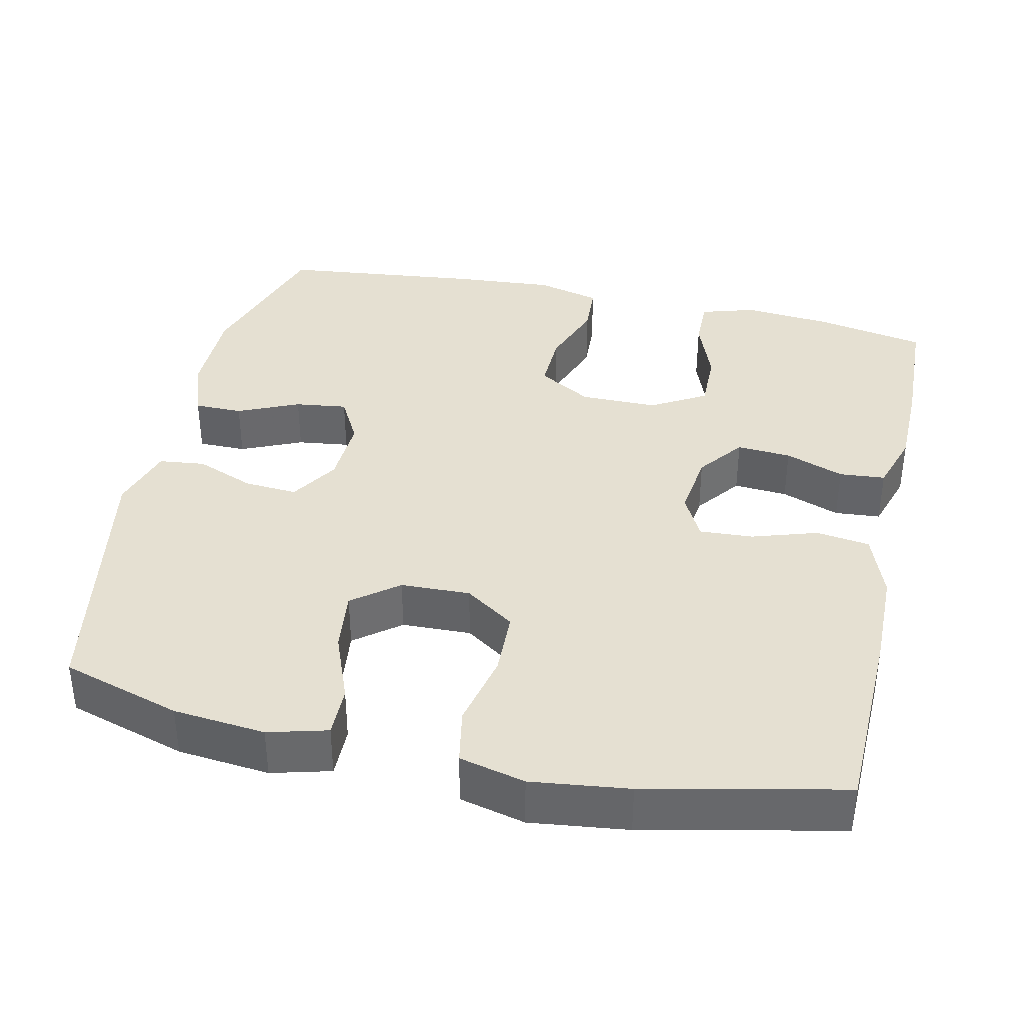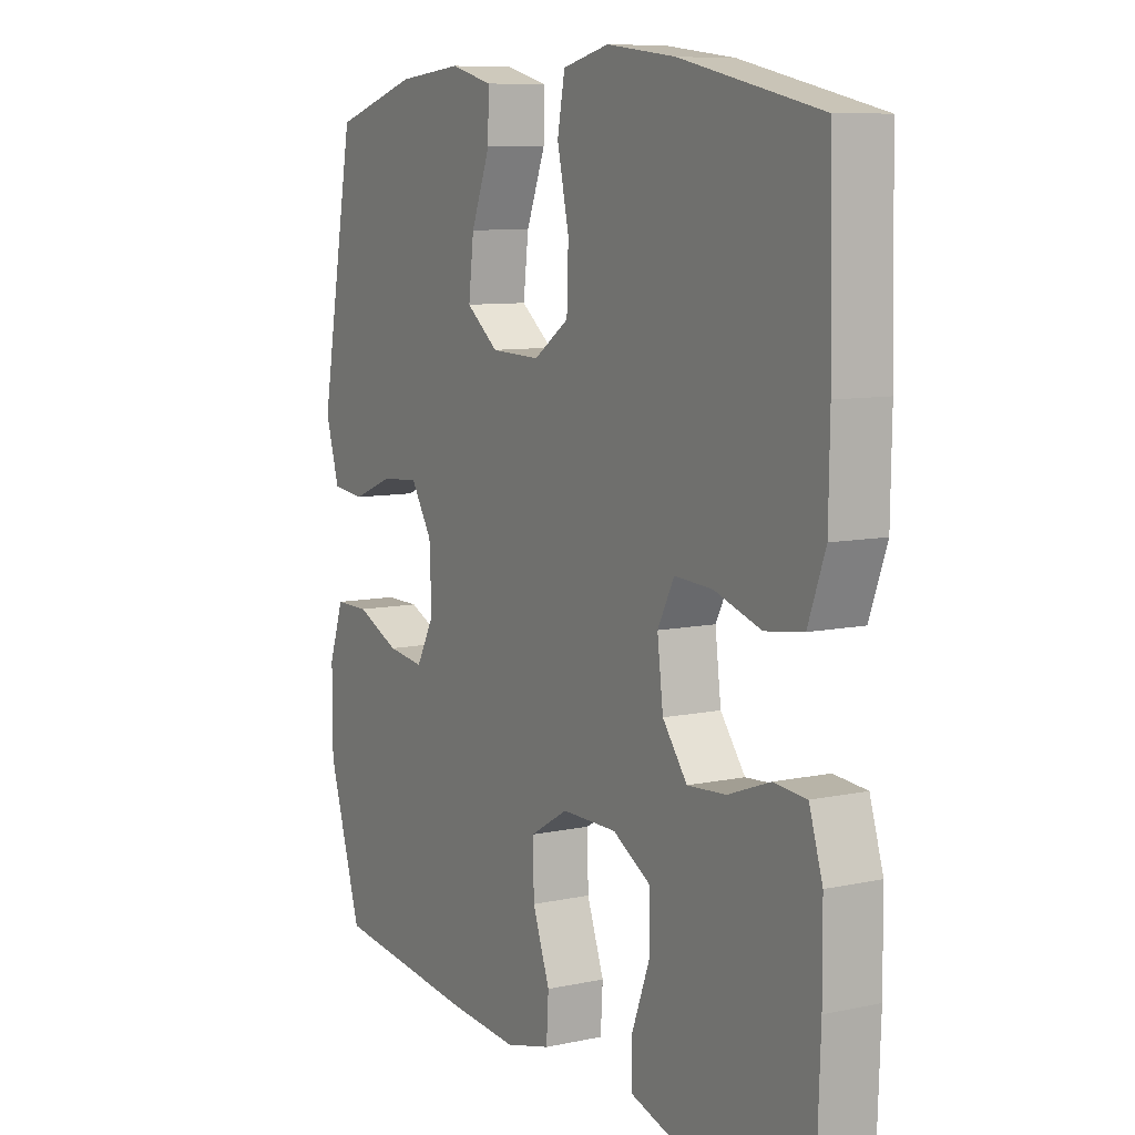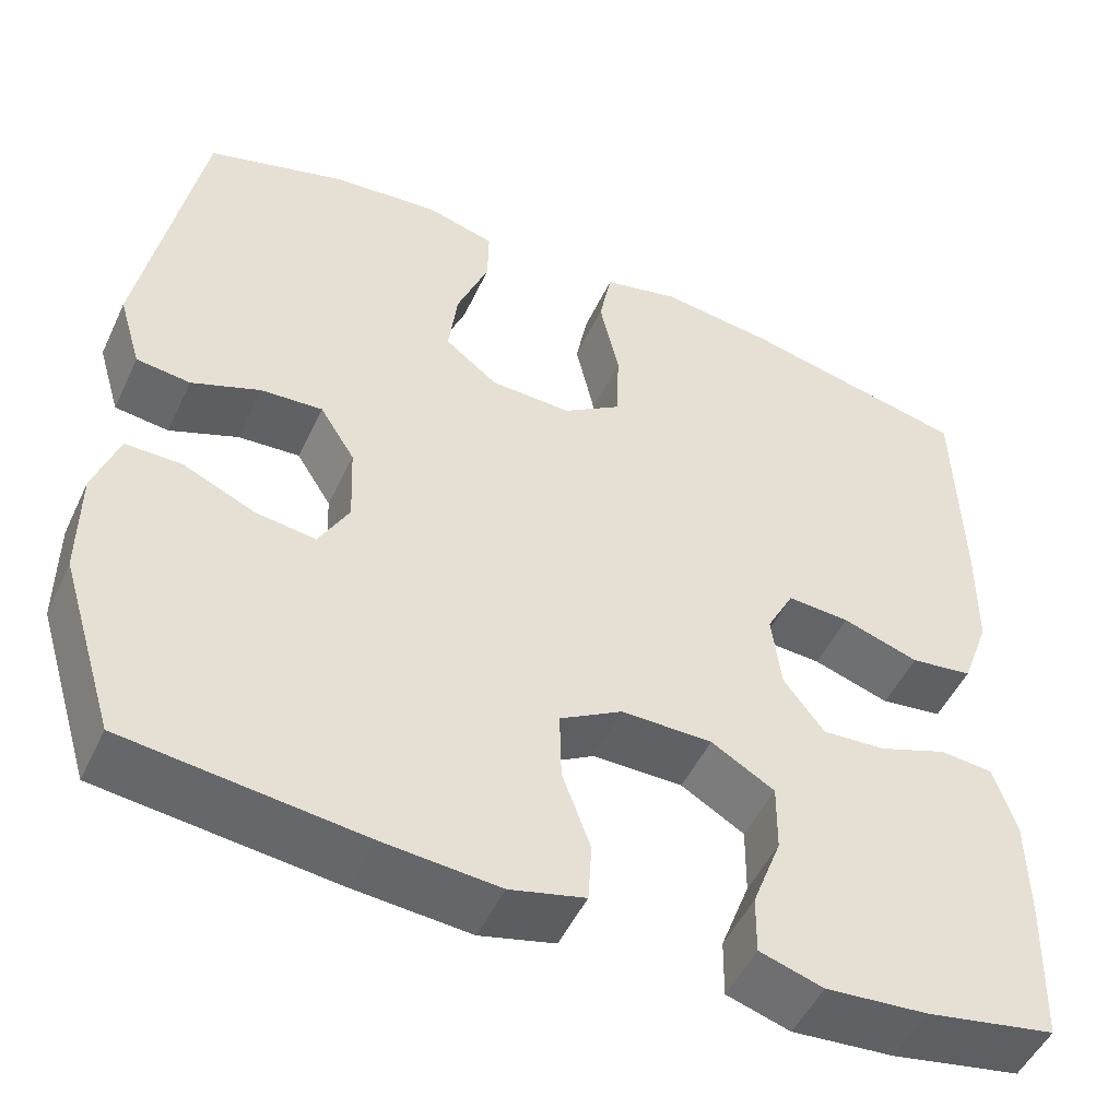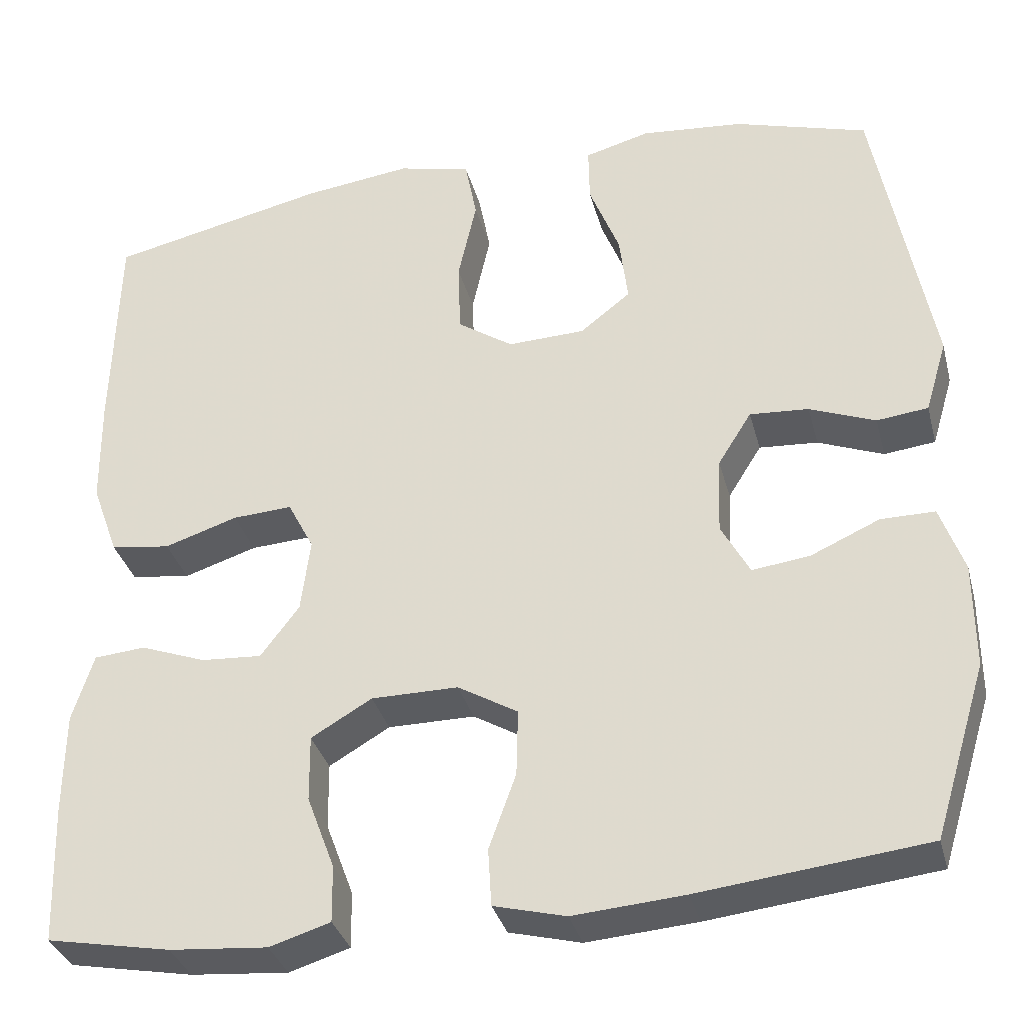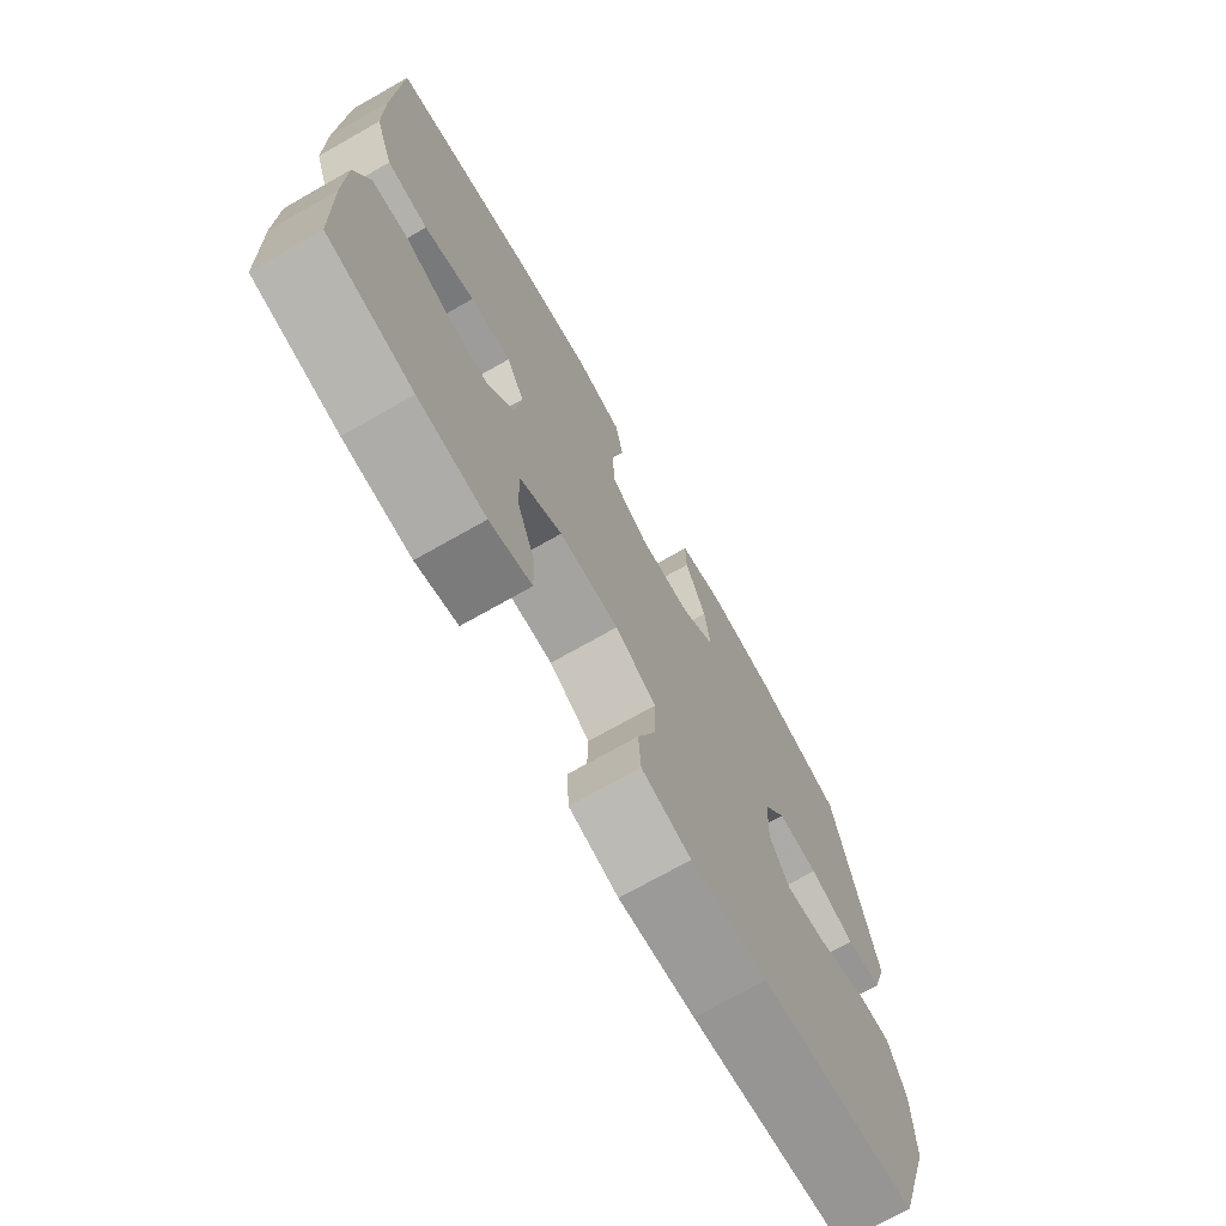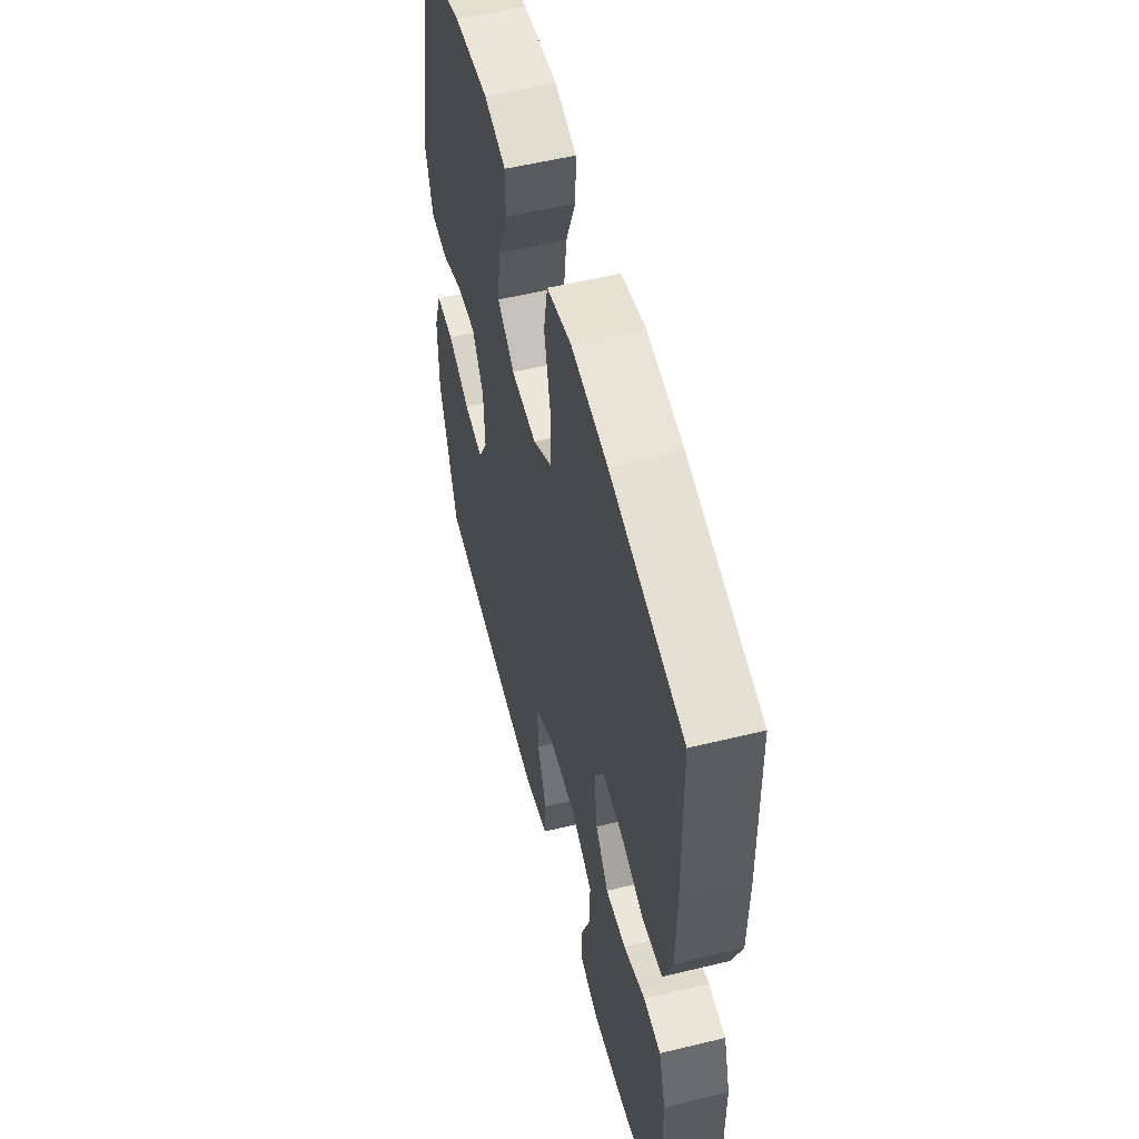
<metadata>
{"format":"obj","ext":"obj","renderer":"f3d","projection":"perspective","resolution":1024,"background":"white","views":[{"elev":37.6,"azim":12.6,"up":"+Y"},{"elev":8.7,"azim":59.9,"up":"+Z"},{"elev":-50.3,"azim":-24.7,"up":"+Z"},{"elev":-34.2,"azim":-165.6,"up":"+Z"},{"elev":-72.9,"azim":119.5,"up":"+Z"},{"elev":54.9,"azim":75.6,"up":"+Z"}]}
</metadata>
<code>
v -0.5 0.07 -0.5
v -0.563 0.07 -0.296
v -0.563 0.07 -0.171
v -0.535 0.07 -0.091
v -0.471 0.07 -0.091
v -0.39 0.07 -0.127
v -0.321 0.07 -0.136
v -0.287 0.07 -0.073
v -0.291 0.07 0.019
v -0.331 0.07 0.083
v -0.401 0.07 0.078
v -0.479 0.07 0.047
v -0.54 0.07 0.054
v -0.566 0.07 0.141
v -0.5 0.07 0.5
v -0.342 0.07 0.548
v -0.22 0.07 0.56
v -0.142 0.07 0.539
v -0.143 0.07 0.471
v -0.179 0.07 0.379
v -0.189 0.07 0.296
v -0.129 0.07 0.249
v -0.037 0.07 0.246
v 0.029 0.07 0.291
v 0.032 0.07 0.378
v 0.01 0.07 0.478
v 0.024 0.07 0.552
v 0.111 0.07 0.573
v 0.24 0.07 0.557
v 0.5 0.07 0.5
v 0.506 0.07 0.244
v 0.504 0.07 0.113
v 0.472 0.07 0.025
v 0.401 0.07 0.015
v 0.314 0.07 0.043
v 0.243 0.07 0.047
v 0.212 0.07 -0.013
v 0.223 0.07 -0.101
v 0.269 0.07 -0.162
v 0.341 0.07 -0.157
v 0.419 0.07 -0.128
v 0.48 0.07 -0.133
v 0.505 0.07 -0.213
v 0.506 0.07 -0.334
v 0.5 0.07 -0.5
v 0.353 0.07 -0.528
v 0.237 0.07 -0.538
v 0.165 0.07 -0.516
v 0.166 0.07 -0.449
v 0.199 0.07 -0.361
v 0.2 0.07 -0.282
v 0.128 0.07 -0.24
v 0.025 0.07 -0.24
v -0.046 0.07 -0.282
v -0.044 0.07 -0.361
v -0.012 0.07 -0.45
v -0.016 0.07 -0.518
v -0.101 0.07 -0.54
v -0.232 0.07 -0.53
v -0.5 0 -0.5
v -0.563 0 -0.296
v -0.563 0 -0.171
v -0.535 0 -0.091
v -0.471 0 -0.091
v -0.39 0 -0.127
v -0.321 0 -0.136
v -0.287 0 -0.073
v -0.291 0 0.019
v -0.331 0 0.083
v -0.401 0 0.078
v -0.479 0 0.047
v -0.54 0 0.054
v -0.566 0 0.141
v -0.5 0 0.5
v -0.342 0 0.548
v -0.22 0 0.56
v -0.142 0 0.539
v -0.143 0 0.471
v -0.179 0 0.379
v -0.189 0 0.296
v -0.129 0 0.249
v -0.037 0 0.246
v 0.029 0 0.291
v 0.032 0 0.378
v 0.01 0 0.478
v 0.024 0 0.552
v 0.111 0 0.573
v 0.24 0 0.557
v 0.5 0 0.5
v 0.506 0 0.244
v 0.504 0 0.113
v 0.472 0 0.025
v 0.401 0 0.015
v 0.314 0 0.043
v 0.243 0 0.047
v 0.212 0 -0.013
v 0.223 0 -0.101
v 0.269 0 -0.162
v 0.341 0 -0.157
v 0.419 0 -0.128
v 0.48 0 -0.133
v 0.505 0 -0.213
v 0.506 0 -0.334
v 0.5 0 -0.5
v 0.353 0 -0.528
v 0.237 0 -0.538
v 0.165 0 -0.516
v 0.166 0 -0.449
v 0.199 0 -0.361
v 0.2 0 -0.282
v 0.128 0 -0.24
v 0.025 0 -0.24
v -0.046 0 -0.282
v -0.044 0 -0.361
v -0.012 0 -0.45
v -0.016 0 -0.518
v -0.101 0 -0.54
v -0.232 0 -0.53
f 4 5 6
f 3 4 6
f 2 3 6
f 1 2 6
f 59 1 6
f 58 59 6
f 57 58 6
f 56 57 6
f 55 56 6
f 54 55 6 7
f 53 54 7 8
f 52 53 8 9
f 51 52 9 10
f 48 49 50
f 47 48 50
f 46 47 50
f 45 46 50
f 44 45 50
f 43 44 50
f 42 43 50
f 41 42 50
f 40 41 50
f 39 40 50 51
f 38 39 51 10
f 33 34 35
f 32 33 35
f 31 32 35
f 30 31 35
f 29 30 35
f 28 29 35
f 27 28 35
f 26 27 35
f 25 26 35
f 24 25 35 36
f 23 24 36 37
f 18 19 20
f 17 18 20
f 16 17 20
f 15 16 20
f 14 15 20
f 13 14 20
f 12 13 20
f 11 12 20
f 10 11 20 21
f 37 38 10
f 23 37 10
f 22 23 10
f 10 21 22
f 65 64 63
f 65 63 62
f 65 62 61
f 65 61 60
f 65 60 118
f 65 118 117
f 65 117 116
f 65 116 115
f 65 115 114
f 66 65 114 113
f 67 66 113 112
f 68 67 112 111
f 69 68 111 110
f 109 108 107
f 109 107 106
f 109 106 105
f 109 105 104
f 109 104 103
f 109 103 102
f 109 102 101
f 109 101 100
f 109 100 99
f 110 109 99 98
f 69 110 98 97
f 94 93 92
f 94 92 91
f 94 91 90
f 94 90 89
f 94 89 88
f 94 88 87
f 94 87 86
f 94 86 85
f 94 85 84
f 95 94 84 83
f 96 95 83 82
f 79 78 77
f 79 77 76
f 79 76 75
f 79 75 74
f 79 74 73
f 79 73 72
f 79 72 71
f 79 71 70
f 80 79 70 69
f 69 97 96
f 69 96 82
f 69 82 81
f 81 80 69
f 1 60 61 2
f 2 61 62 3
f 3 62 63 4
f 4 63 64 5
f 5 64 65 6
f 6 65 66 7
f 7 66 67 8
f 8 67 68 9
f 9 68 69 10
f 10 69 70 11
f 11 70 71 12
f 12 71 72 13
f 13 72 73 14
f 14 73 74 15
f 15 74 75 16
f 16 75 76 17
f 17 76 77 18
f 18 77 78 19
f 19 78 79 20
f 20 79 80 21
f 21 80 81 22
f 22 81 82 23
f 23 82 83 24
f 24 83 84 25
f 25 84 85 26
f 26 85 86 27
f 27 86 87 28
f 28 87 88 29
f 29 88 89 30
f 30 89 90 31
f 31 90 91 32
f 32 91 92 33
f 33 92 93 34
f 34 93 94 35
f 35 94 95 36
f 36 95 96 37
f 37 96 97 38
f 38 97 98 39
f 39 98 99 40
f 40 99 100 41
f 41 100 101 42
f 42 101 102 43
f 43 102 103 44
f 44 103 104 45
f 45 104 105 46
f 46 105 106 47
f 47 106 107 48
f 48 107 108 49
f 49 108 109 50
f 50 109 110 51
f 51 110 111 52
f 52 111 112 53
f 53 112 113 54
f 54 113 114 55
f 55 114 115 56
f 56 115 116 57
f 57 116 117 58
f 58 117 118 59
f 59 118 60 1

</code>
